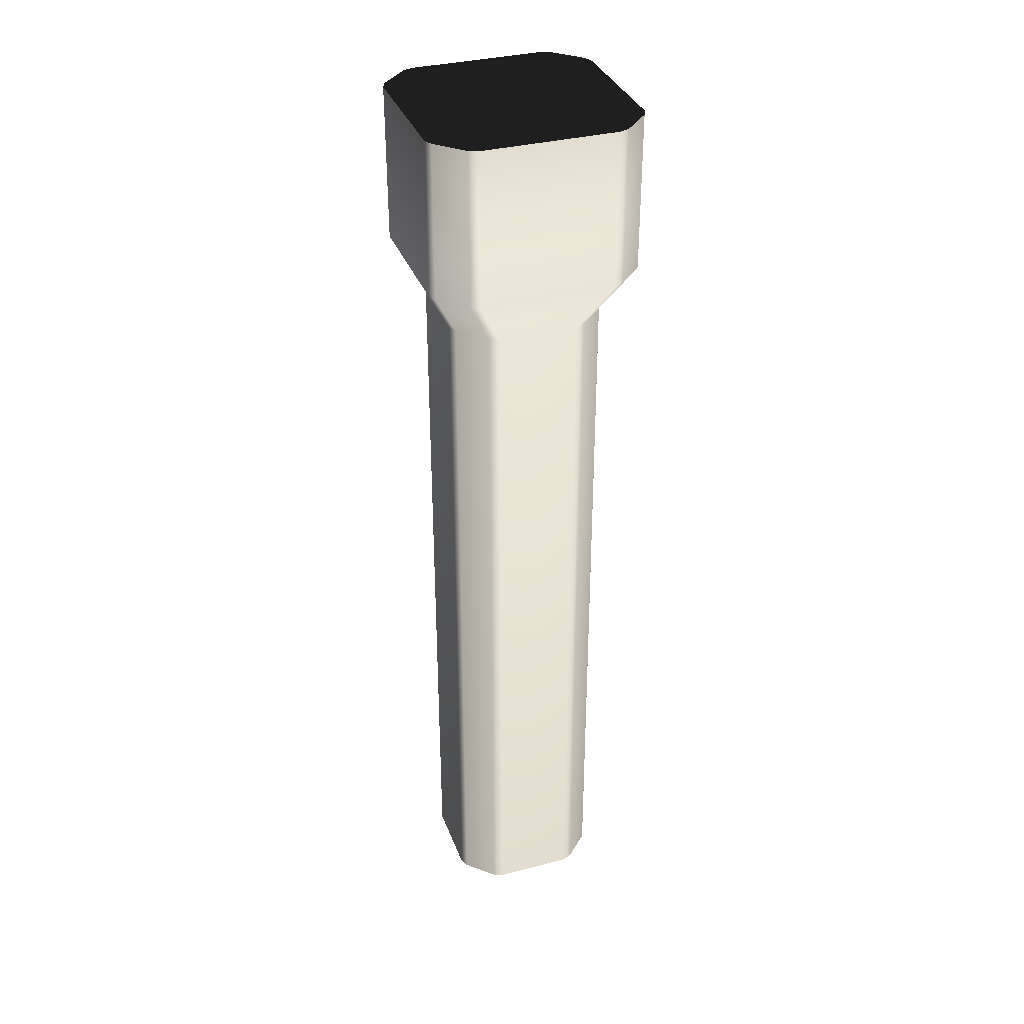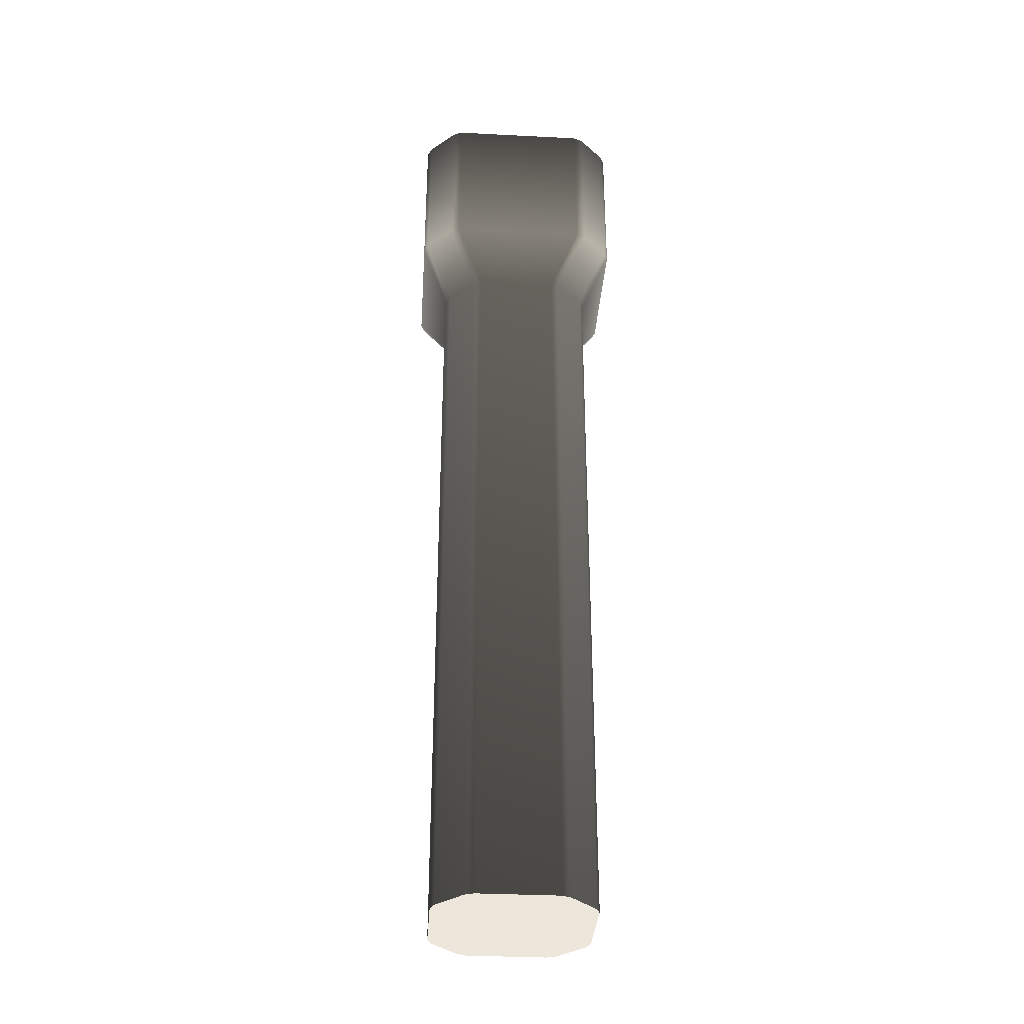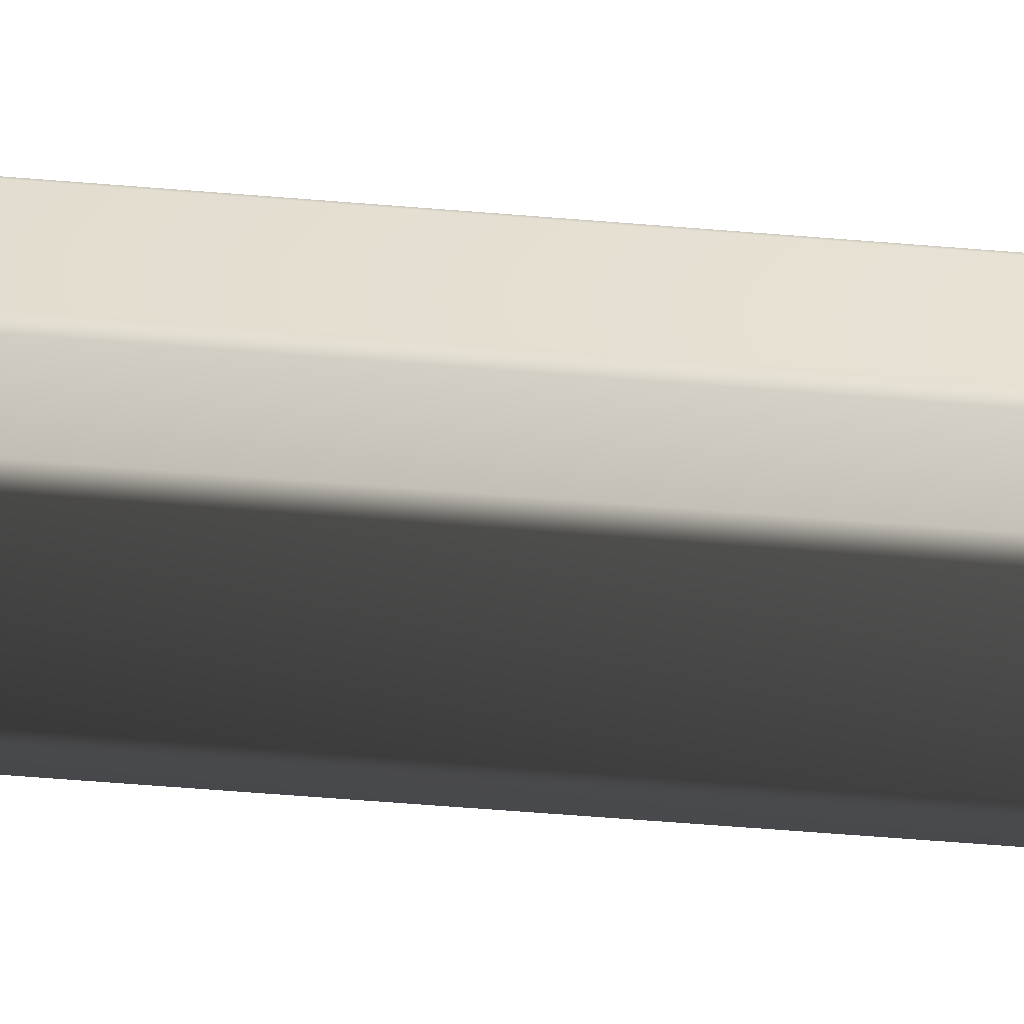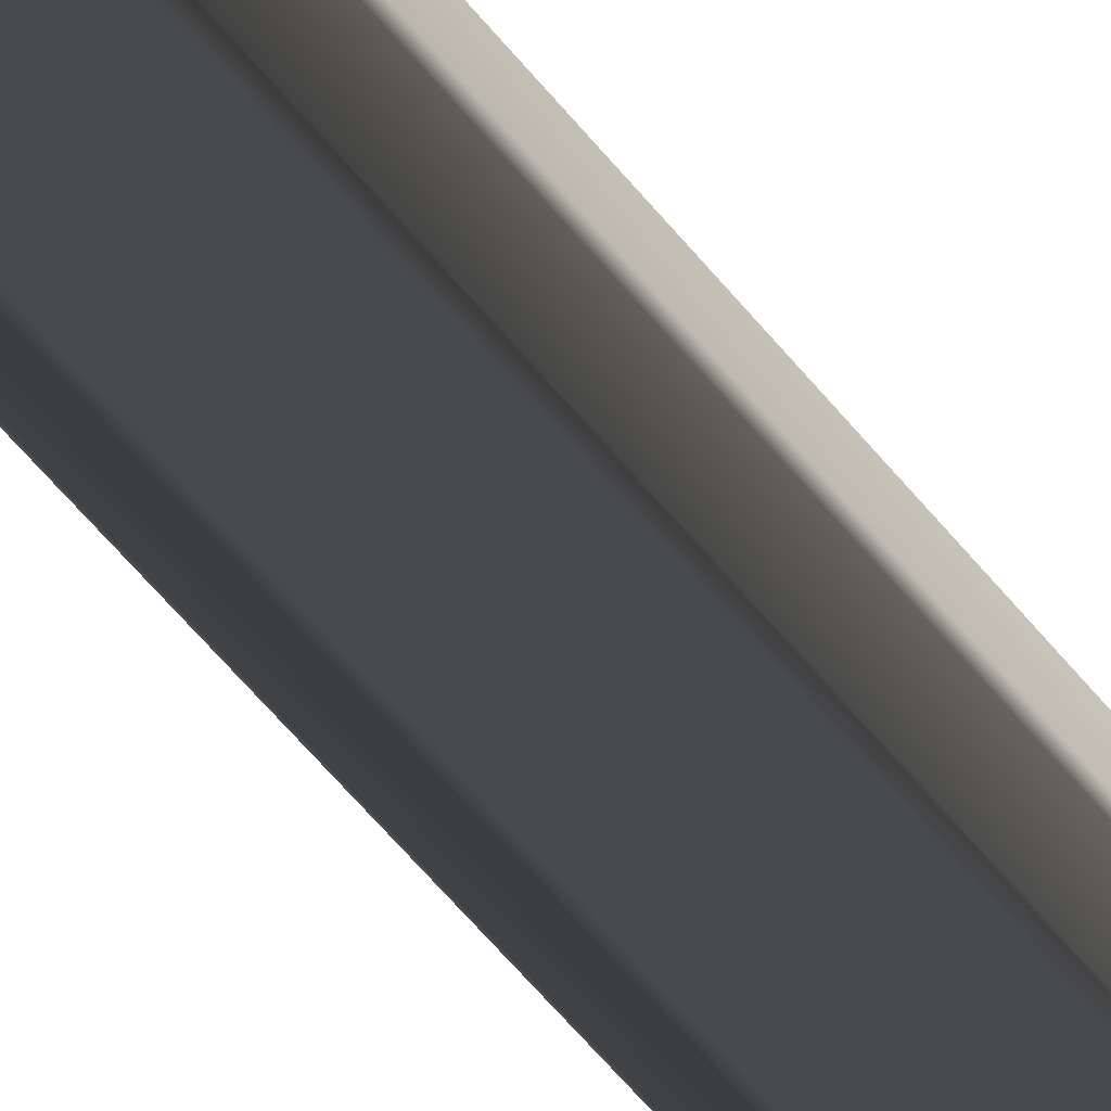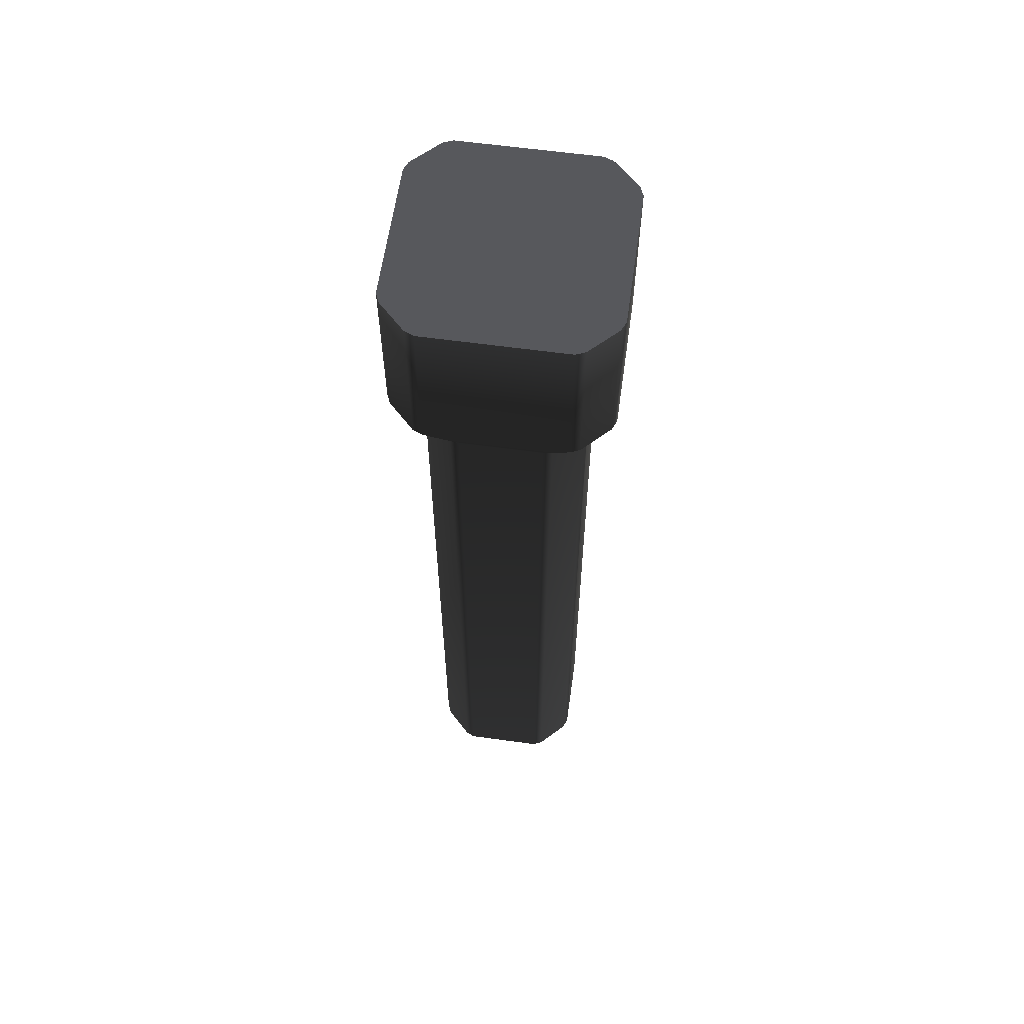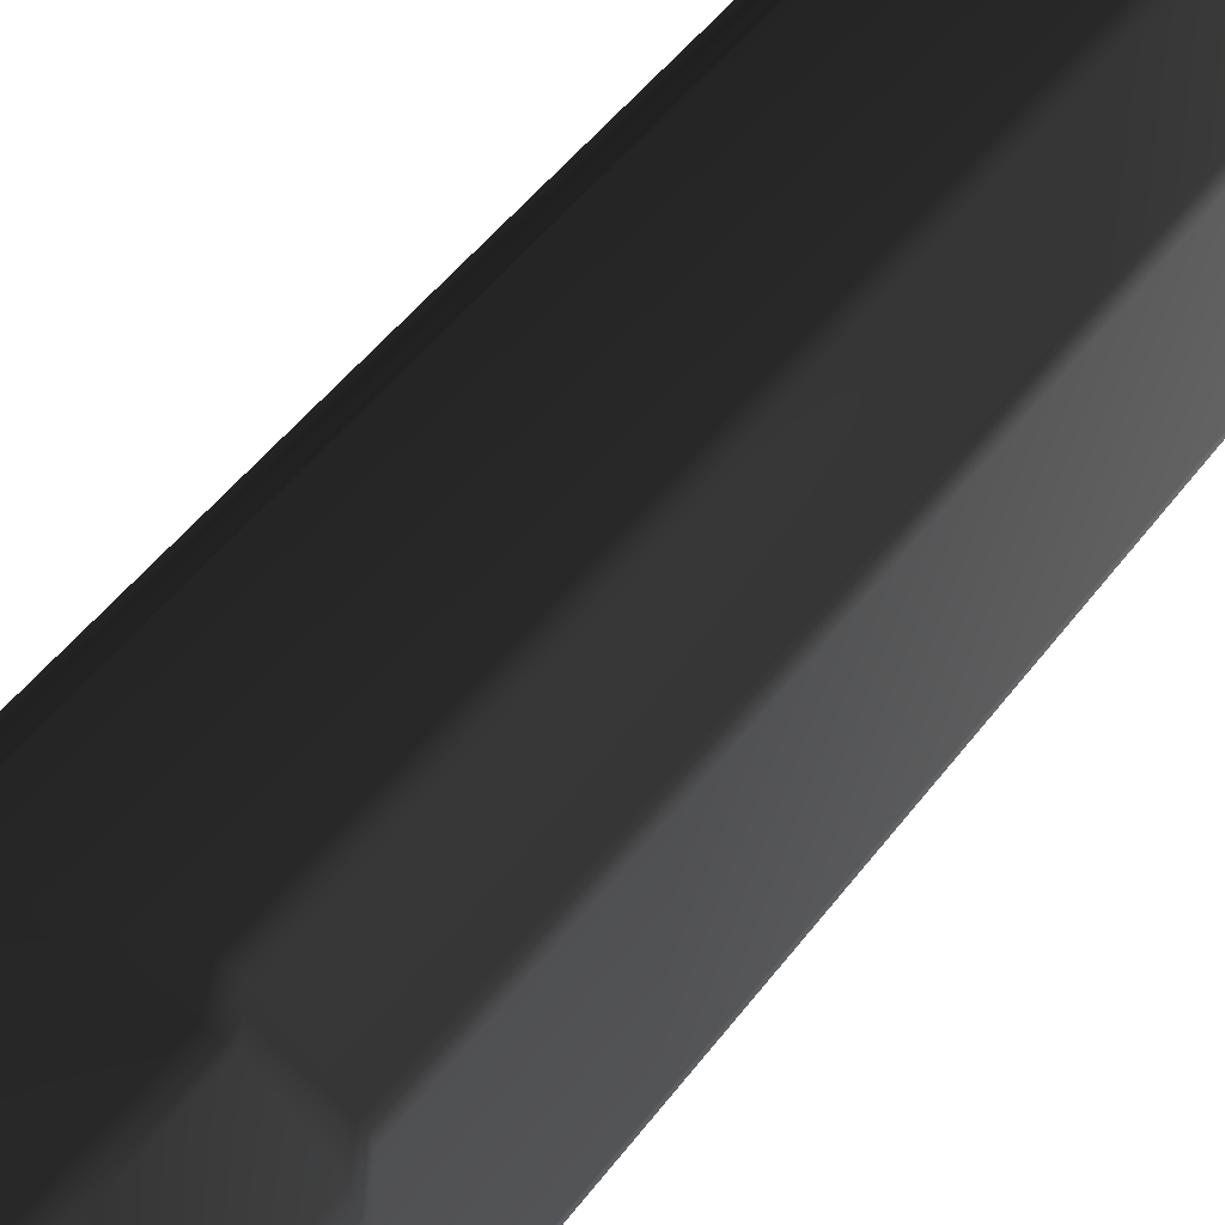
<metadata>
{"format":"obj","ext":"obj","renderer":"f3d","projection":"perspective","resolution":1024,"background":"white","views":[{"elev":34.9,"azim":-19.1,"up":"+Z"},{"elev":-34.5,"azim":-3.9,"up":"+Z"},{"elev":-59.9,"azim":-94.8,"up":"+Y"},{"elev":-70.1,"azim":-138.8,"up":"+Y"},{"elev":60.9,"azim":-172.0,"up":"+Z"},{"elev":33.9,"azim":27.5,"up":"+Y"}]}
</metadata>
<code>
v 0.4122 0.6658 9.678e-06
v 0.6645 0.3681 9.486e-06
v 0.6323 0.4457 9.833e-06
v -0.3345 0.698 9.258e-06
v -0.6644 -0.301 1.006e-05
v 0.3346 -0.6309 1.029e-05
v 0.6323 -0.3786 9.719e-06
v 0.6645 -0.301 1.006e-05
v 0.4122 -0.5987 9.873e-06
v -0.4122 -0.5987 9.873e-06
v -0.3345 -0.6309 1.029e-05
v -0.6323 -0.3786 9.719e-06
v -0.6323 0.4457 9.833e-06
v -0.6644 0.3681 9.486e-06
v -0.4122 0.6658 9.678e-06
v 0.3346 0.698 9.258e-06
v 0.8678 0.6813 8
v 0.5701 0.9335 8
v 0.6477 0.9014 8
v 0.9 -0.5366 8
v -0.5701 -0.8665 8
v -0.9 0.6036 8
v -0.6477 0.9014 8
v -0.5701 0.9335 8
v -0.8678 0.6813 8
v -0.8678 -0.6142 8
v -0.9 -0.5366 8
v -0.6477 -0.8343 8
v 0.6477 -0.8343 8
v 0.5701 -0.8665 8
v 0.8678 -0.6142 8
v 0.9 0.6036 8
v 0.3345 -0.6309 6.227
v -0.3345 -0.6309 1.029e-05
v -0.3345 -0.6309 6.227
v 0.3346 -0.6309 1.029e-05
v 0.4122 -0.5987 6.227
v 0.4122 -0.5987 9.873e-06
v 0.6323 -0.3786 6.227
v 0.6323 -0.3786 9.719e-06
v -0.4122 -0.5987 9.873e-06
v -0.4122 -0.5987 6.227
v -0.6323 -0.3786 9.719e-06
v -0.6323 -0.3786 6.227
v 0.6644 -0.301 6.227
v 0.6645 -0.301 1.006e-05
v 0.6644 0.3681 6.227
v 0.6645 0.3681 9.486e-06
v 0.6323 0.4457 6.227
v 0.6323 0.4457 9.833e-06
v 0.4122 0.6658 6.227
v 0.4122 0.6658 9.678e-06
v -0.6644 -0.301 1.006e-05
v -0.6644 -0.301 6.227
v 0.3345 0.698 6.227
v 0.3346 0.698 9.258e-06
v -0.3345 0.698 6.227
v -0.3345 0.698 9.258e-06
v -0.4122 0.6658 6.227
v -0.4122 0.6658 9.678e-06
v -0.6323 0.4457 6.227
v -0.6323 0.4457 9.833e-06
v -0.6644 0.3681 6.227
v -0.6644 0.3681 9.486e-06
v -0.6644 -0.301 6.227
v -0.6644 -0.301 1.006e-05
v 0.5701 -0.8665 8
v -0.5701 -0.8665 6.679
v -0.5701 -0.8665 8
v 0.5701 -0.8665 6.679
v 0.3345 -0.6309 6.227
v -0.3345 -0.6309 6.227
v -0.6477 -0.8343 6.679
v -0.6477 -0.8343 8
v -0.8678 -0.6142 6.679
v -0.8678 -0.6142 8
v -0.6323 -0.3786 6.227
v -0.4122 -0.5987 6.227
v 0.6477 -0.8343 8
v 0.6477 -0.8343 6.679
v 0.8678 -0.6142 8
v 0.8678 -0.6142 6.679
v 0.4122 -0.5987 6.227
v 0.6323 -0.3786 6.227
v -0.6644 -0.301 6.227
v -0.9 -0.5366 6.679
v -0.9 -0.5366 8
v 0.9 -0.5366 8
v 0.9 -0.5366 6.679
v 0.9 0.6036 8
v 0.9 0.6036 6.679
v 0.6644 0.3681 6.227
v 0.6644 -0.301 6.227
v 0.8678 0.6813 8
v 0.8678 0.6813 6.679
v 0.6477 0.9014 8
v 0.6477 0.9014 6.679
v 0.6323 0.4457 6.227
v 0.4122 0.6658 6.227
v 0.5701 0.9335 8
v 0.5701 0.9335 6.679
v -0.5701 0.9335 8
v -0.5701 0.9335 6.679
v -0.3345 0.698 6.227
v 0.3345 0.698 6.227
v -0.6477 0.9014 8
v -0.6477 0.9014 6.679
v -0.8678 0.6813 8
v -0.8678 0.6813 6.679
v -0.4122 0.6658 6.227
v -0.6323 0.4457 6.227
v -0.9 0.6036 8
v -0.9 0.6036 6.679
v -0.9 -0.5366 8
v -0.9 -0.5366 6.679
v -0.6644 -0.301 6.227
v -0.6644 0.3681 6.227
g P_DF_Lvl06_Column_04_(10)_935_134
f 1 3 2
f 1 2 4
f 2 5 4
f 2 6 5
f 2 7 6
f 2 8 7
f 7 9 6
f 6 10 5
f 6 11 10
f 10 12 5
f 5 13 4
f 5 14 13
f 13 15 4
f 1 4 16
f 17 19 18
f 17 18 20
f 18 21 20
f 18 22 21
f 18 23 22
f 18 24 23
f 23 25 22
f 22 26 21
f 22 27 26
f 26 28 21
f 21 29 20
f 21 30 29
f 29 31 20
f 17 20 32
f 33 35 34
f 34 36 33
f 37 33 36
f 36 38 37
f 39 37 38
f 38 40 39
f 41 34 35
f 35 42 41
f 43 41 42
f 42 44 43
f 45 39 40
f 40 46 45
f 47 45 46
f 46 48 47
f 49 47 48
f 48 50 49
f 51 49 50
f 50 52 51
f 53 43 44
f 44 54 53
f 55 51 52
f 52 56 55
f 57 55 56
f 56 58 57
f 59 57 58
f 58 60 59
f 61 59 60
f 60 62 61
f 63 61 62
f 62 64 63
f 65 63 64
f 64 66 65
f 67 69 68
f 68 70 67
f 71 70 68
f 68 72 71
f 73 68 69
f 69 74 73
f 75 73 74
f 74 76 75
f 73 75 77
f 77 78 73
f 78 72 68
f 68 73 78
f 79 67 70
f 70 80 79
f 80 70 71
f 81 79 80
f 80 82 81
f 82 80 83
f 71 83 80
f 83 84 82
f 85 77 75
f 75 86 85
f 86 75 76
f 76 87 86
f 88 81 82
f 82 89 88
f 89 82 84
f 90 88 89
f 89 91 90
f 92 91 89
f 89 93 92
f 84 93 89
f 94 90 91
f 91 95 94
f 95 91 92
f 96 94 95
f 95 97 96
f 97 95 98
f 92 98 95
f 98 99 97
f 100 96 97
f 97 101 100
f 101 97 99
f 102 100 101
f 101 103 102
f 104 103 101
f 101 105 104
f 99 105 101
f 106 102 103
f 103 107 106
f 107 103 104
f 108 106 107
f 107 109 108
f 109 107 110
f 104 110 107
f 110 111 109
f 112 108 109
f 109 113 112
f 113 109 111
f 114 112 113
f 113 115 114
f 116 115 113
f 113 117 116
f 111 117 113

</code>
